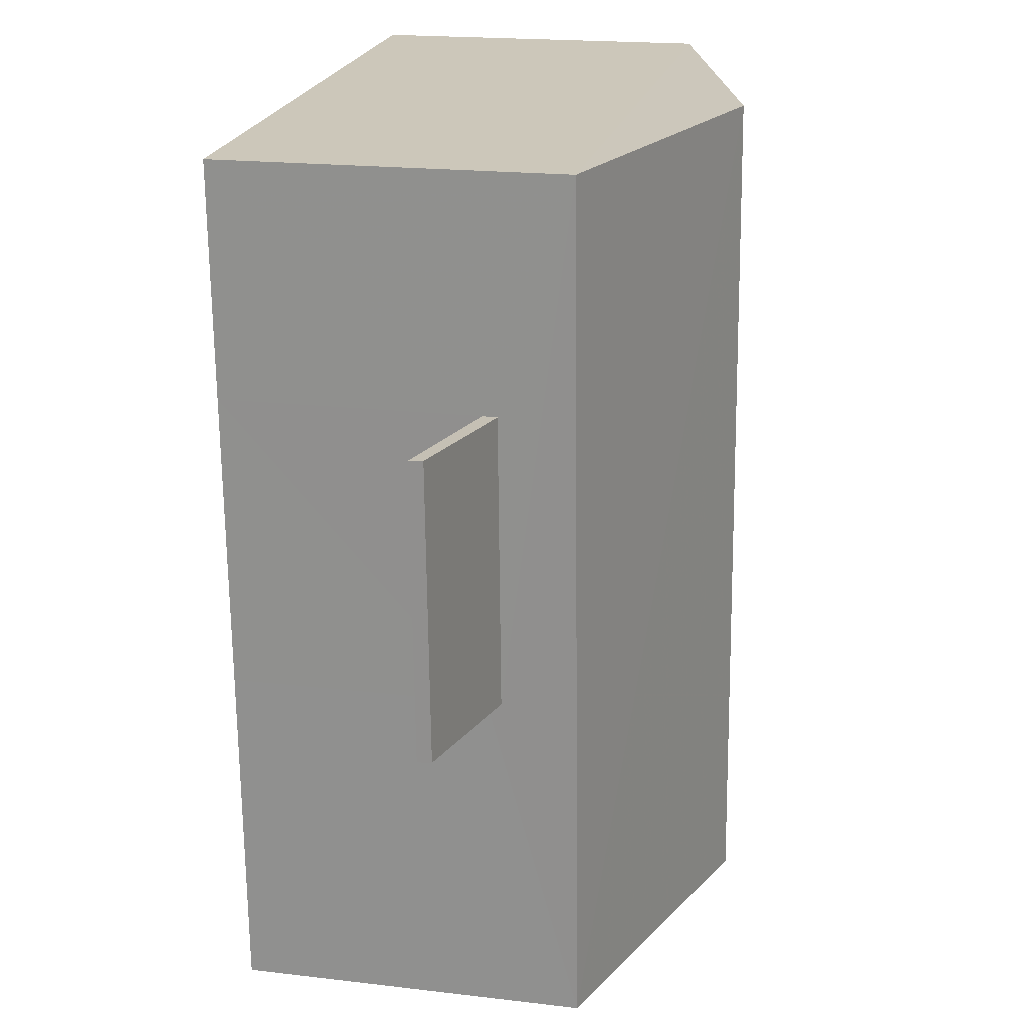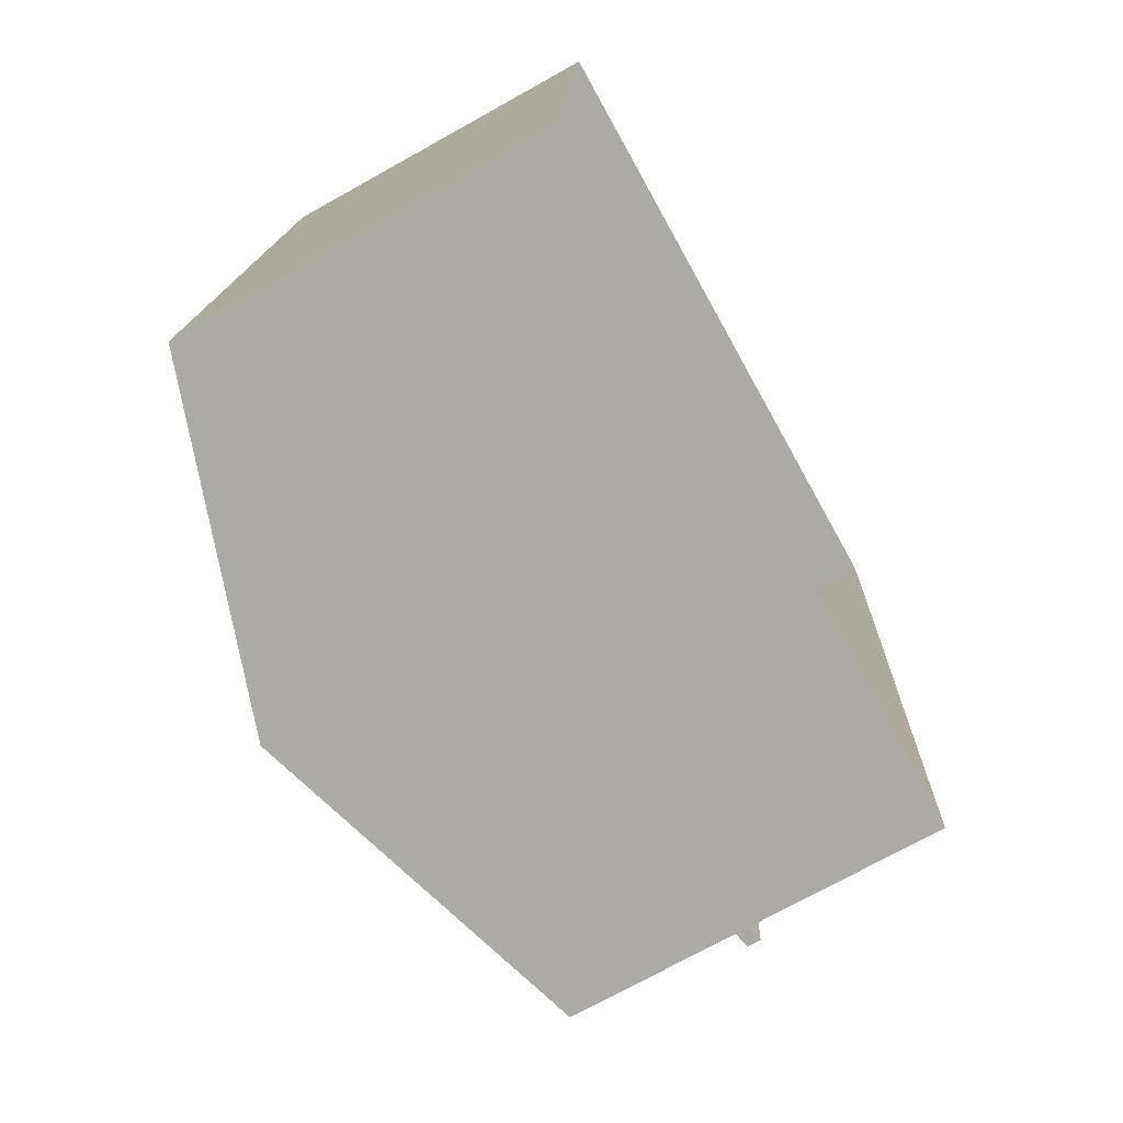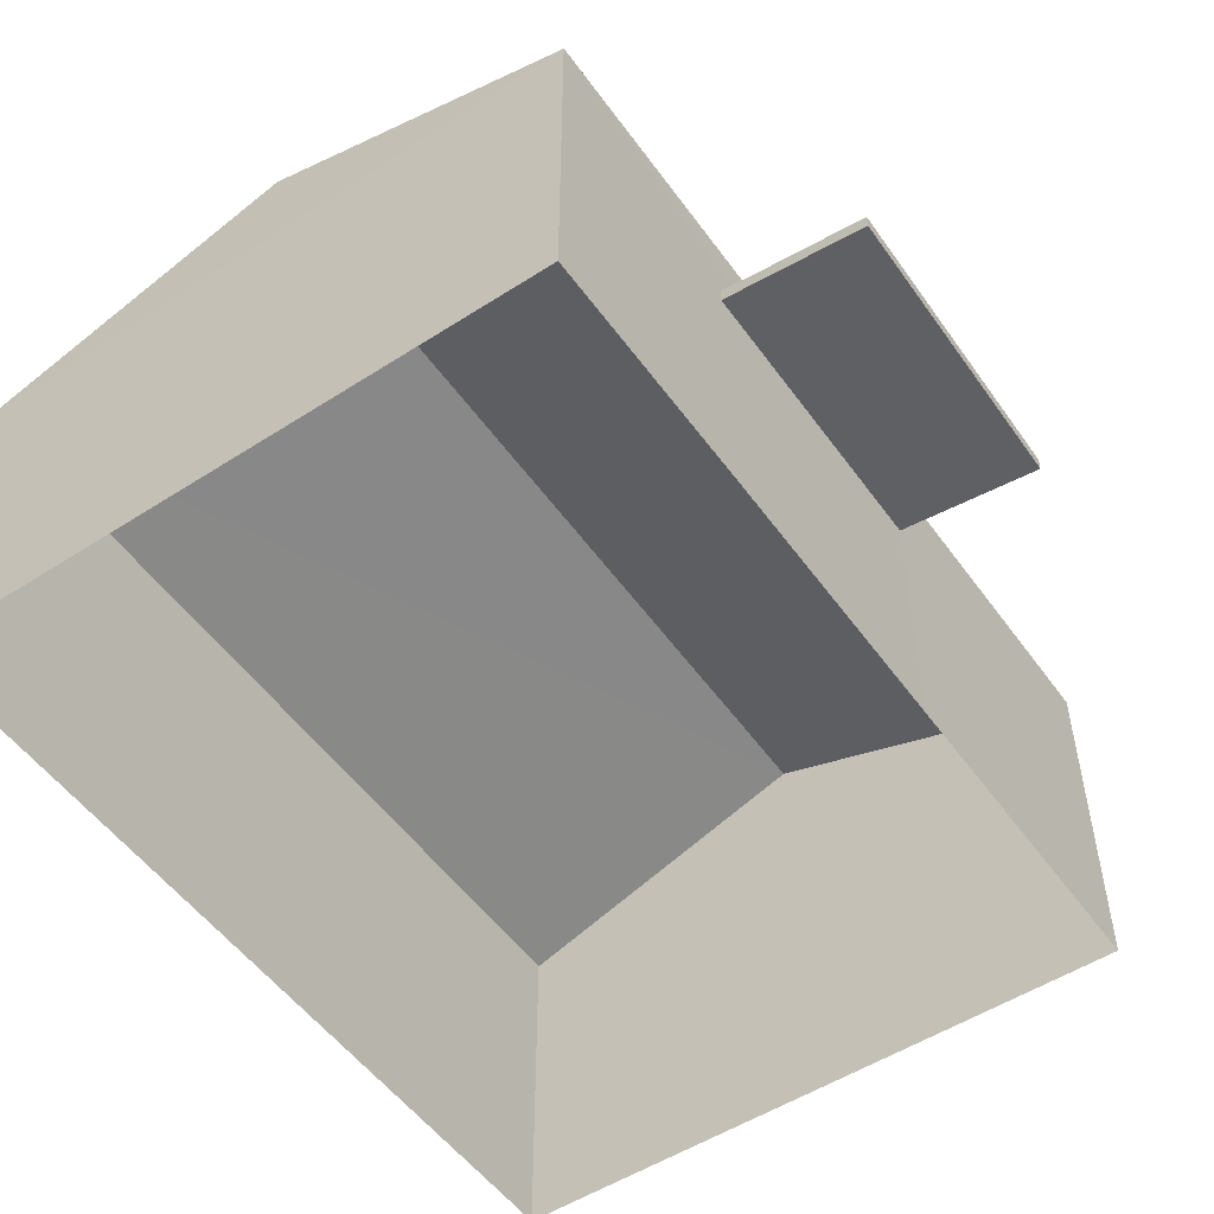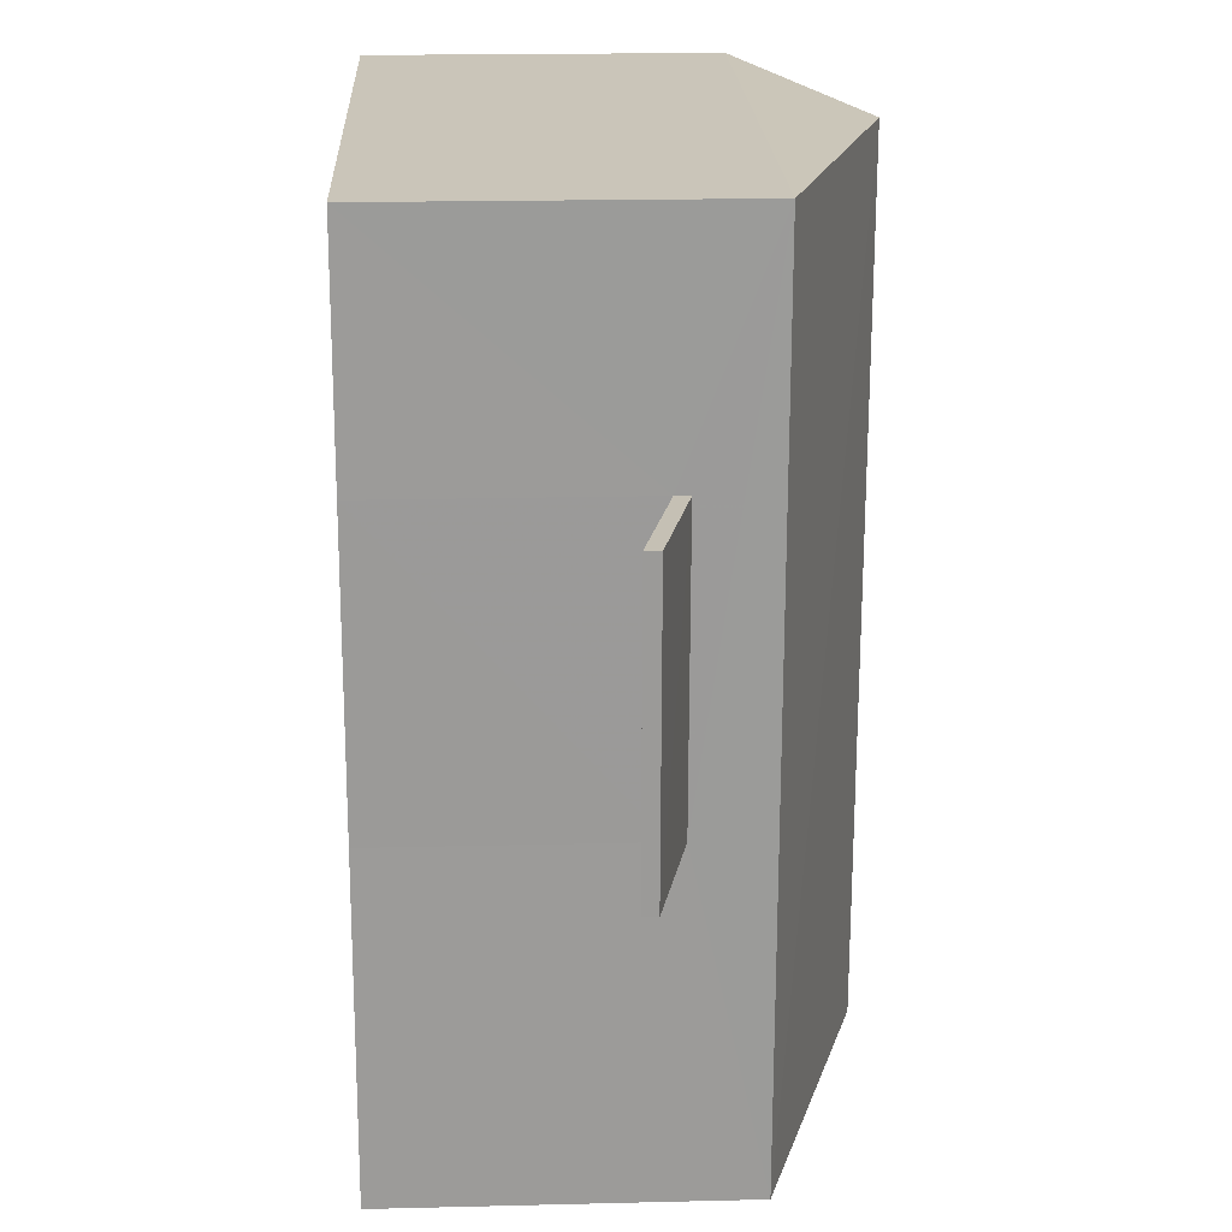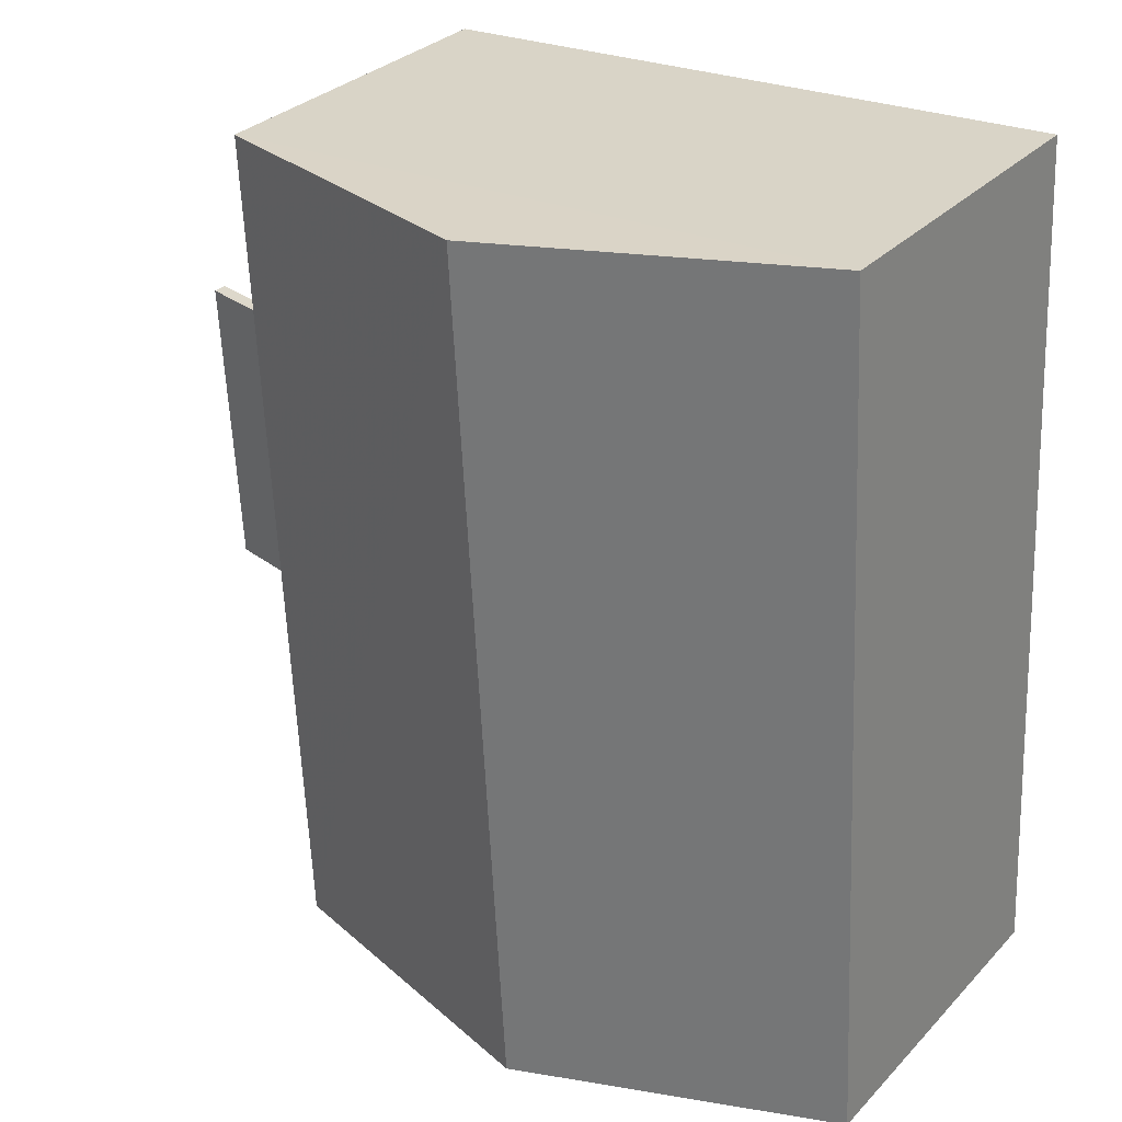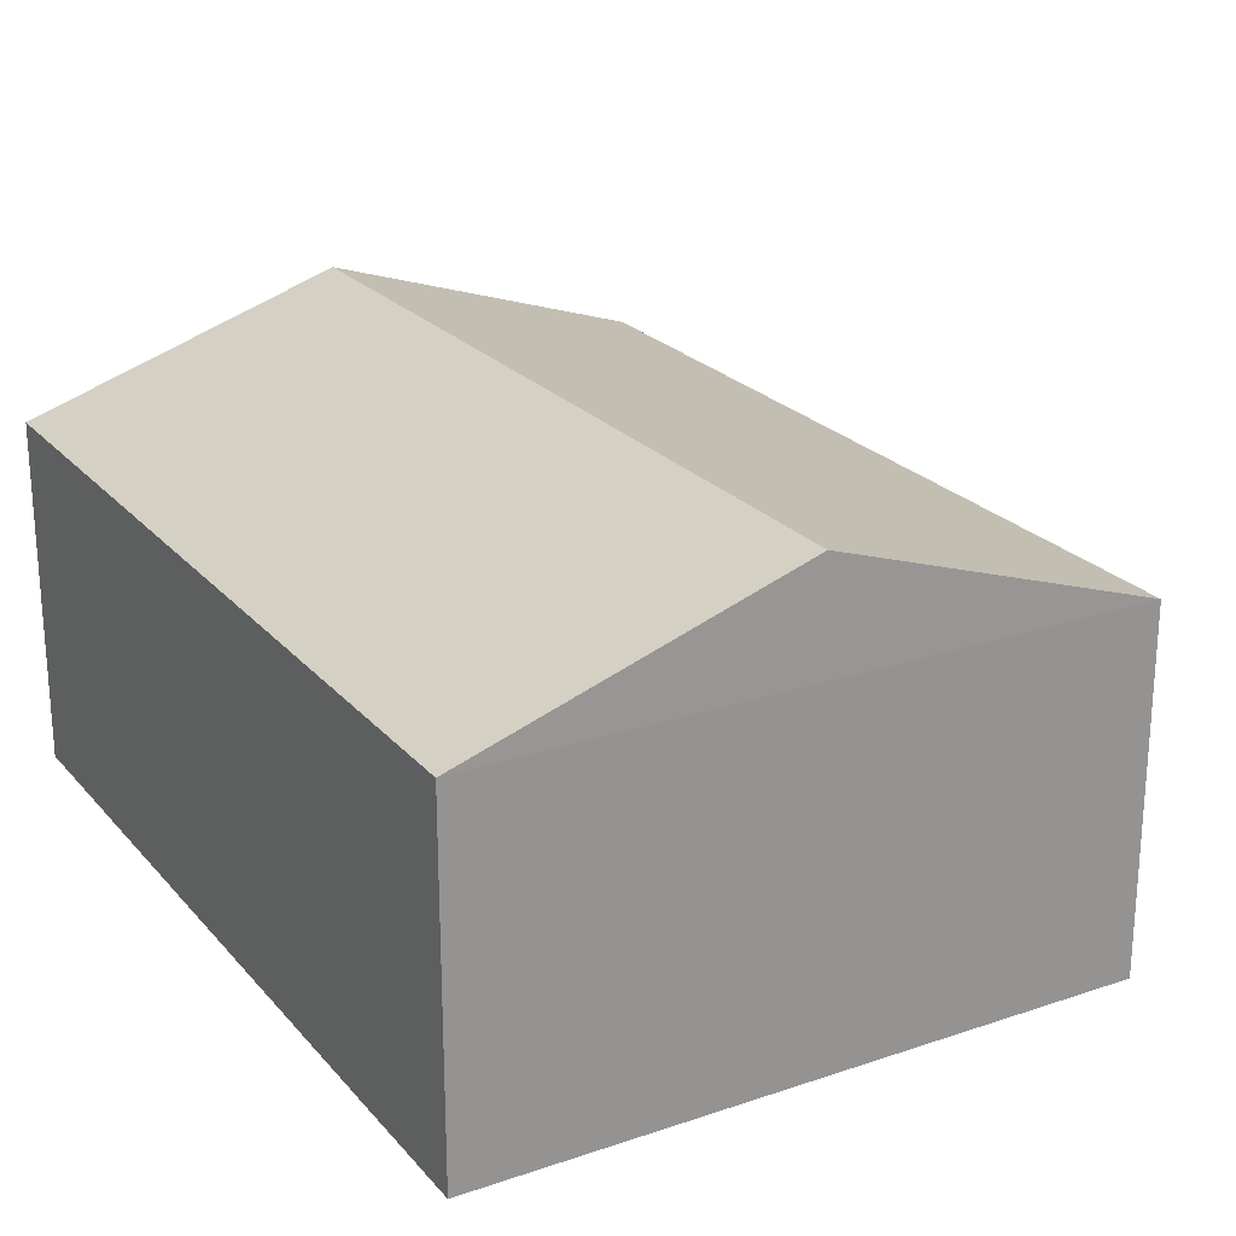
<metadata>
{"format":"obj","ext":"obj","renderer":"f3d","projection":"perspective","resolution":1024,"background":"white","views":[{"elev":18.7,"azim":-77.1,"up":"+Y"},{"elev":-73.5,"azim":119.1,"up":"+Y"},{"elev":-52.4,"azim":-142.4,"up":"+Z"},{"elev":17.8,"azim":-92.6,"up":"+Y"},{"elev":30.8,"azim":34.9,"up":"+Y"},{"elev":23.1,"azim":153.1,"up":"+Z"}]}
</metadata>
<code>
v -8.816e+04 -9.94e+04 4.368
v -8.816e+04 -9.941e+04 4.368
v -8.816e+04 -9.941e+04 4.367
v -8.816e+04 -9.94e+04 4.367
v -8.816e+04 -9.941e+04 4.367
v -8.816e+04 -9.941e+04 4.368
v -8.816e+04 -9.941e+04 7.042
v -8.816e+04 -9.941e+04 6.716
v -8.816e+04 -9.941e+04 6.716
v -8.816e+04 -9.941e+04 7.038
v -8.816e+04 -9.941e+04 7.192
v -8.816e+04 -9.941e+04 6.866
v -8.816e+04 -9.941e+04 6.866
v -8.816e+04 -9.941e+04 7.188
v -8.816e+04 -9.941e+04 7.959
v -8.816e+04 -9.94e+04 9.049
v -8.816e+04 -9.94e+04 7.959
v -8.816e+04 -9.941e+04 9.049
v -8.816e+04 -9.94e+04 7.959
v -8.816e+04 -9.941e+04 7.96
f 1 2 3
f 4 1 5
f 2 6 3
f 1 3 5
f 7 8 9
f 7 10 8
f 11 12 13
f 14 11 13
f 15 16 17
f 18 16 15
f 16 18 19
f 19 18 20
f 10 13 8
f 10 14 13
f 8 12 9
f 8 13 12
f 7 9 12
f 11 7 12
f 10 5 3
f 10 7 5
f 10 3 6
f 7 4 5
f 10 6 15
f 7 17 4
f 15 17 14
f 10 15 14
f 14 17 11
f 7 11 17
f 18 15 20
f 16 19 17
f 15 6 2
f 20 15 2
f 17 1 4
f 17 19 1
f 20 2 1
f 19 20 1

</code>
